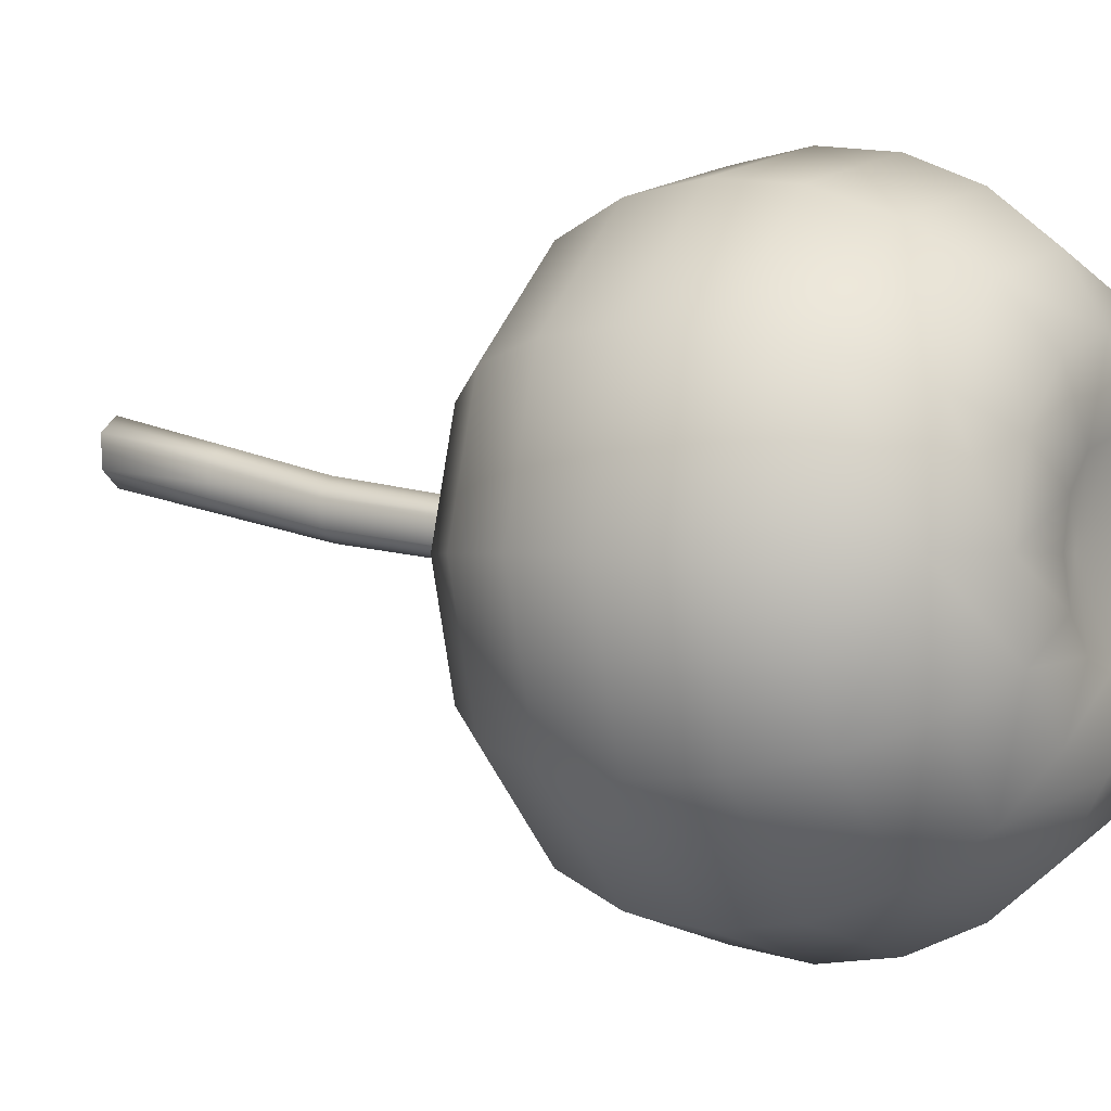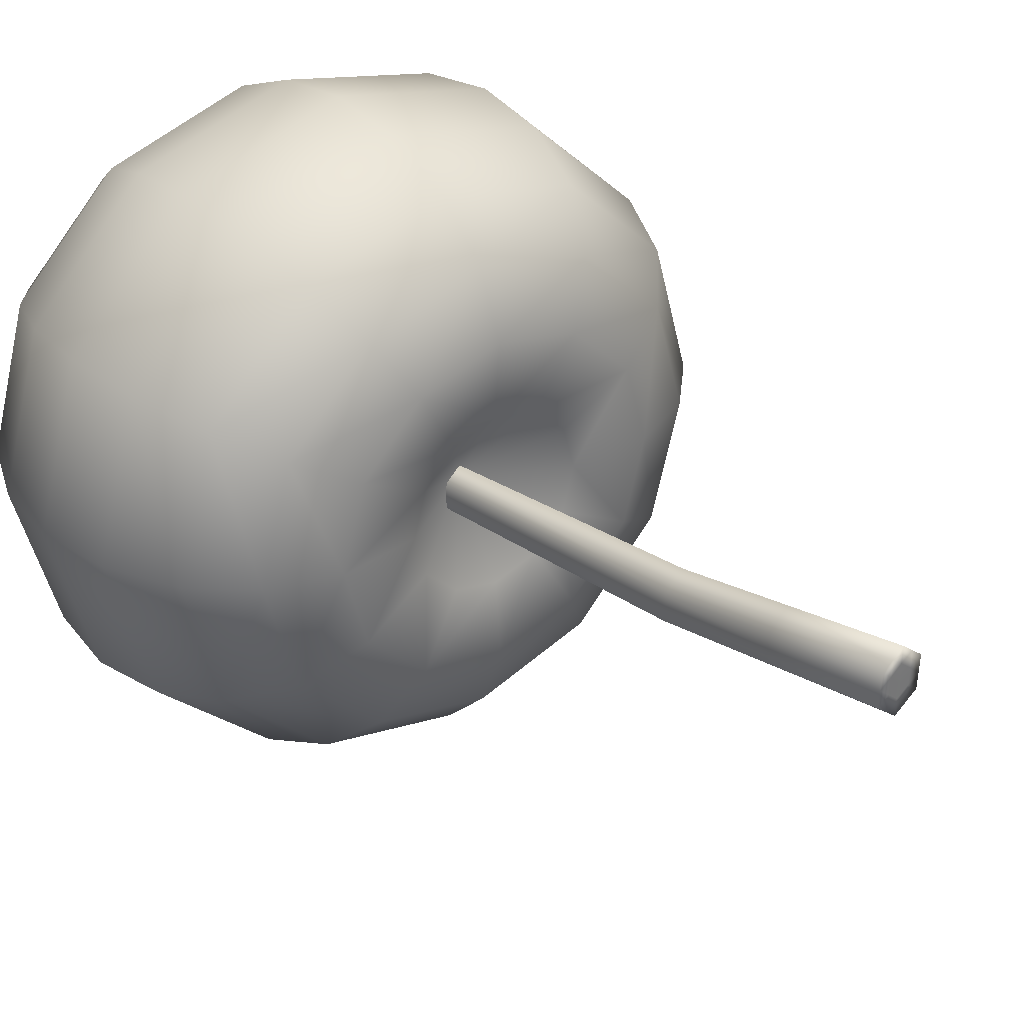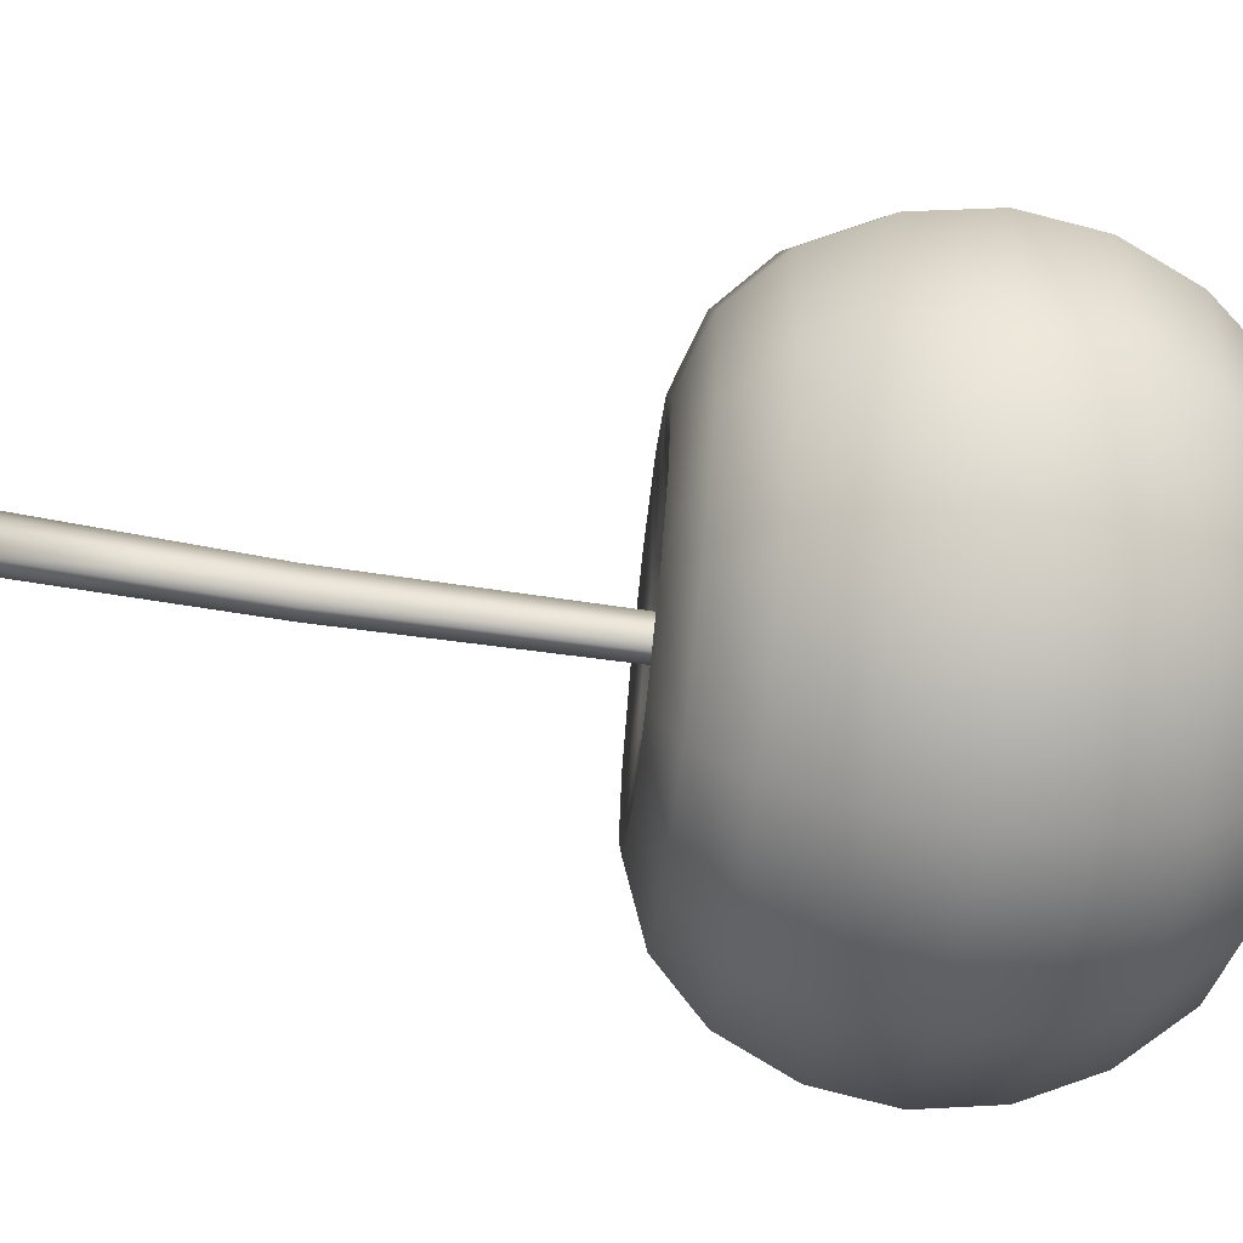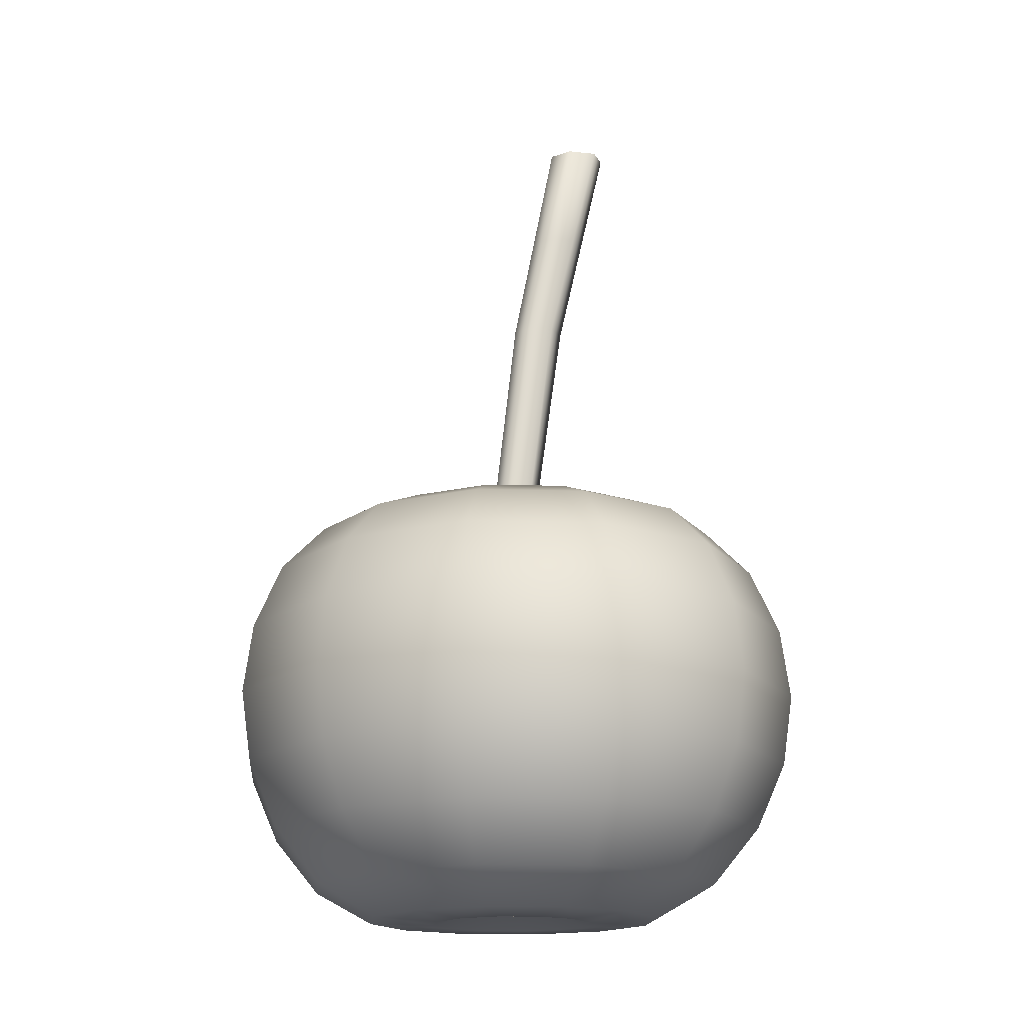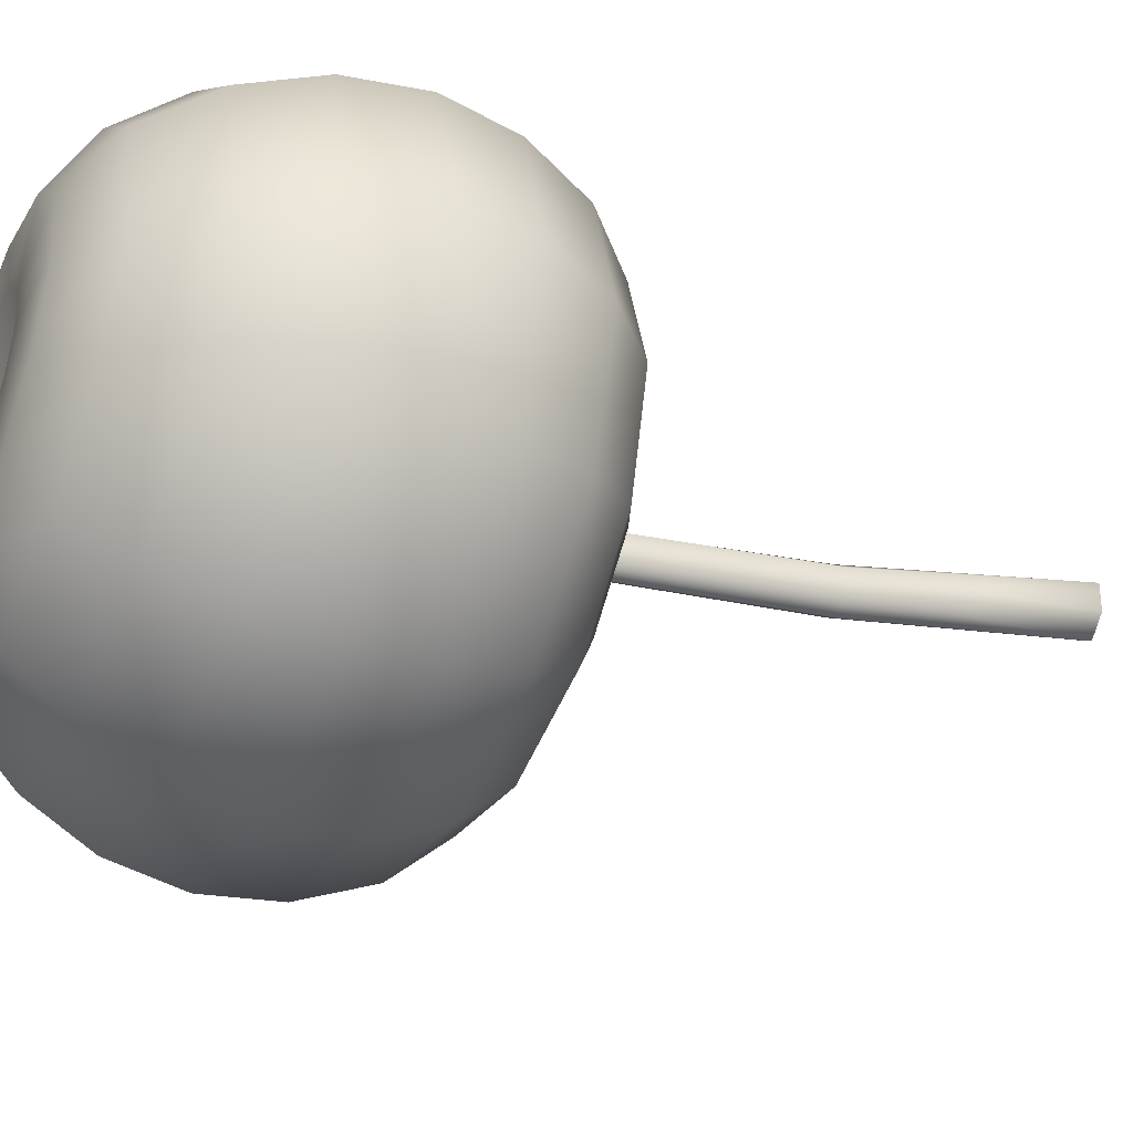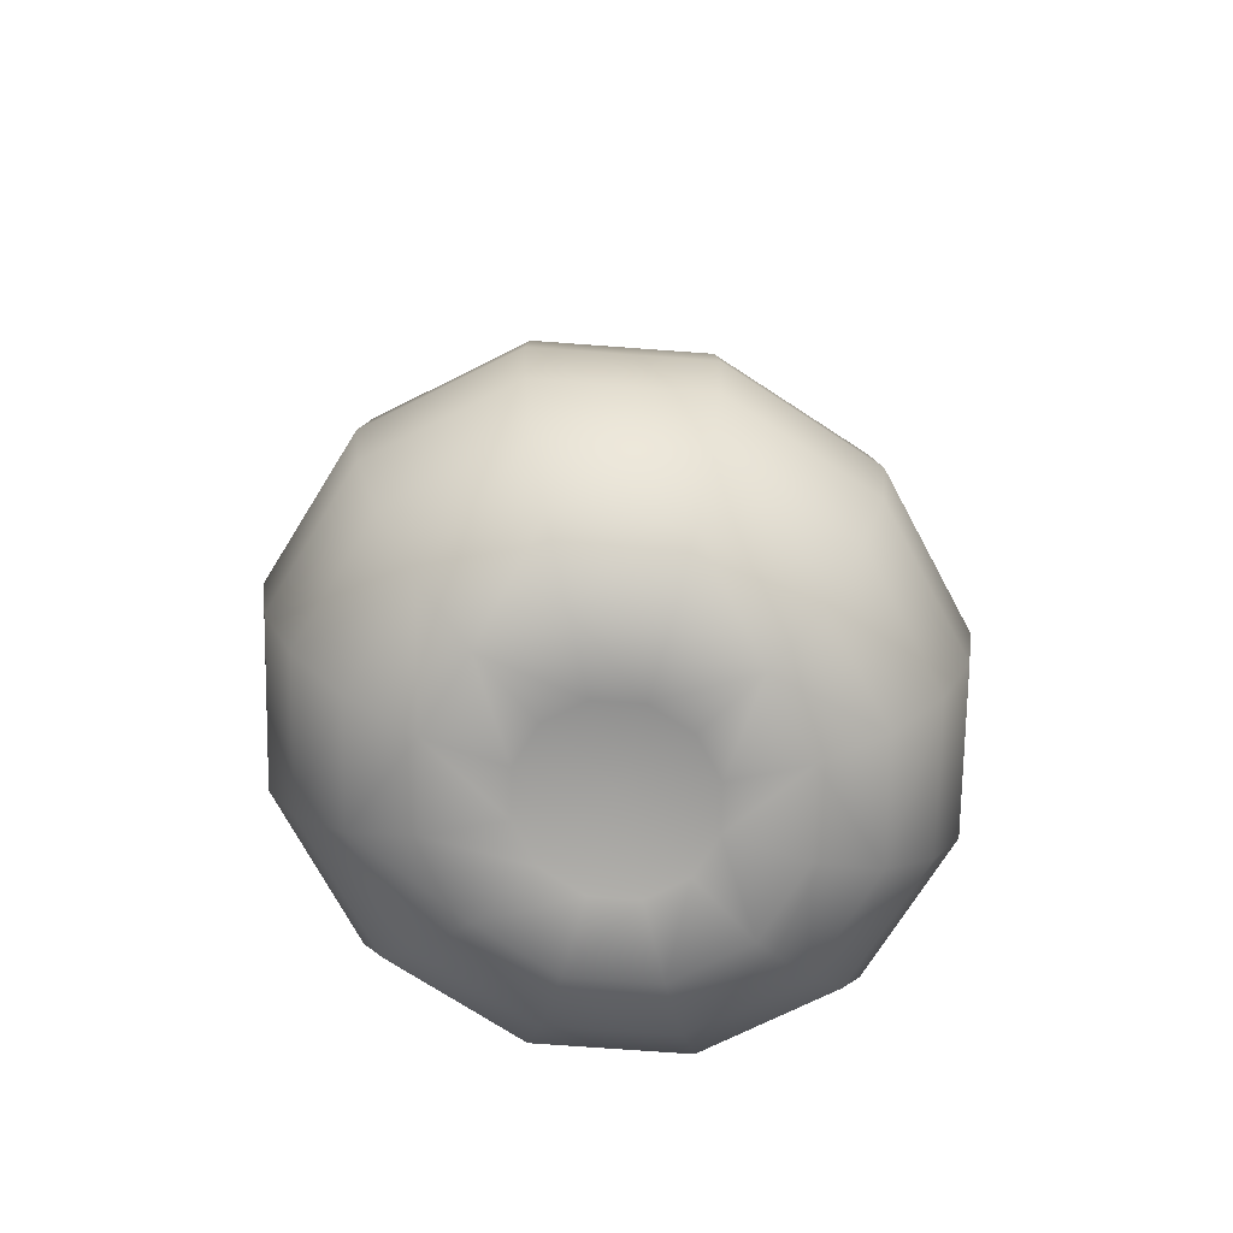
<metadata>
{"format":"obj","ext":"obj","renderer":"f3d","projection":"perspective","resolution":1024,"background":"white","views":[{"elev":-0.3,"azim":-57.9,"up":"+Z"},{"elev":32.9,"azim":139.8,"up":"+Z"},{"elev":-69.5,"azim":-96.2,"up":"+Z"},{"elev":-16.0,"azim":-109.3,"up":"+Y"},{"elev":-39.6,"azim":65.9,"up":"+Z"},{"elev":-71.9,"azim":-47.6,"up":"+Y"}]}
</metadata>
<code>
o Apple
v 0.7098 2.025 -0.04863
v 1.341 2.07 -0.04748
v 1.862 1.877 -0.04748
v 2.255 1.498 -0.04748
v 2.508 0.9568 -0.04748
v 2.594 0.3721 -0.04748
v 2.508 -0.2126 -0.04748
v 2.259 -0.7566 -0.04748
v 1.853 -1.227 -0.04748
v 1.328 -1.505 -0.04748
v 0.7041 -1.529 -0.04705
v 2.2e-05 -1.301 -0.04748
v 0.6153 2.025 0.2868
v 1.161 2.07 0.5857
v 1.613 1.877 0.8322
v 1.953 1.498 1.018
v 2.172 0.9568 1.137
v 2.247 0.3721 1.178
v 2.172 -0.2126 1.137
v 1.956 -0.7566 1.02
v 1.605 -1.227 0.828
v 1.15 -1.505 0.5798
v 0.61 -1.529 0.2847
v 0.356 2.025 0.5327
v 0.6703 2.07 1.049
v 0.9311 1.877 1.476
v 1.127 1.498 1.797
v 1.254 0.9568 2.005
v 1.297 0.3721 2.075
v 1.254 -0.2126 2.005
v 1.13 -0.7566 1.801
v 0.9266 -1.227 1.469
v 0.664 -1.505 1.039
v 0.3517 -1.529 0.5288
v 0.001243 2.025 0.6231
v 2.3e-05 2.07 1.219
v 2.3e-05 1.877 1.712
v 2.3e-05 1.498 2.083
v 2.2e-05 0.9568 2.322
v 2.2e-05 0.3721 2.403
v 2.2e-05 -0.2126 2.322
v 2.2e-05 -0.7566 2.087
v 2.1e-05 -1.227 1.703
v 2.1e-05 -1.505 1.207
v 0.000474 -1.529 0.6177
v -0.3559 2.025 0.5327
v -0.6702 2.07 1.049
v -0.9311 1.877 1.476
v -1.127 1.498 1.797
v -1.254 0.9568 2.005
v -1.297 0.3721 2.075
v -1.254 -0.2126 2.005
v -1.13 -0.7566 1.801
v -0.9266 -1.227 1.469
v -0.664 -1.505 1.039
v -0.3516 -1.529 0.5288
v 2.3e-05 1.616 -0.04748
v -0.6153 2.025 0.2868
v -1.161 2.07 0.5857
v -1.613 1.877 0.8322
v -1.953 1.498 1.018
v -2.172 0.9568 1.137
v -2.247 0.3721 1.178
v -2.172 -0.2126 1.137
v -1.956 -0.7566 1.02
v -1.605 -1.227 0.828
v -1.15 -1.505 0.5798
v -0.6099 -1.529 0.2847
v -0.7098 2.025 -0.04633
v -1.34 2.07 -0.04748
v -1.862 1.877 -0.04748
v -2.255 1.498 -0.04748
v -2.508 0.9568 -0.04748
v -2.594 0.3721 -0.04748
v -2.508 -0.2126 -0.04748
v -2.259 -0.7566 -0.04748
v -1.853 -1.227 -0.04748
v -1.328 -1.505 -0.04748
v -0.704 -1.529 -0.04791
v -0.6141 2.025 -0.3838
v -1.161 2.07 -0.6807
v -1.613 1.877 -0.9271
v -1.953 1.498 -1.113
v -2.172 0.9568 -1.232
v -2.247 0.3721 -1.273
v -2.172 -0.2126 -1.232
v -1.956 -0.7566 -1.115
v -1.605 -1.227 -0.9229
v -1.15 -1.505 -0.6748
v -0.6099 -1.529 -0.3797
v -0.3538 2.025 -0.6288
v -0.6702 2.07 -1.144
v -0.9311 1.877 -1.571
v -1.127 1.498 -1.892
v -1.254 0.9568 -2.1
v -1.297 0.3721 -2.17
v -1.254 -0.2126 -2.1
v -1.13 -0.7566 -1.896
v -0.9266 -1.227 -1.564
v -0.664 -1.505 -1.134
v -0.3524 -1.529 -0.6233
v 0.001243 2.025 -0.7181
v 2.4e-05 2.07 -1.314
v 2.4e-05 1.877 -1.807
v 2.4e-05 1.498 -2.178
v 2.3e-05 0.9568 -2.417
v 2.3e-05 0.3721 -2.498
v 2.3e-05 -0.2126 -2.417
v 2.3e-05 -0.7566 -2.182
v 2.2e-05 -1.227 -1.798
v 2.2e-05 -1.505 -1.302
v 0.000474 -1.529 -0.7126
v 0.3539 2.025 -0.6288
v 0.6703 2.07 -1.144
v 0.9311 1.877 -1.571
v 1.127 1.498 -1.892
v 1.254 0.9568 -2.1
v 1.297 0.3721 -2.17
v 1.254 -0.2126 -2.1
v 1.13 -0.7566 -1.896
v 0.9266 -1.227 -1.564
v 0.664 -1.505 -1.134
v 0.3517 -1.529 -0.6237
v 0.6141 2.025 -0.3838
v 1.161 2.07 -0.6807
v 1.613 1.877 -0.9271
v 1.953 1.498 -1.113
v 2.172 0.9568 -1.232
v 2.247 0.3721 -1.273
v 2.172 -0.2126 -1.232
v 1.956 -0.7566 -1.115
v 1.605 -1.227 -0.9229
v 1.15 -1.505 -0.6748
v 0.6095 -1.529 -0.3804
f 10 22 23
f 9 21 22
f 8 20 21
f 7 19 20
f 6 18 19
f 6 5 17
f 4 16 17
f 3 15 16
f 2 14 15
f 2 1 13
f 23 22 33
f 21 32 33
f 21 20 31
f 19 30 31
f 18 29 30
f 17 28 29
f 17 16 27
f 16 15 26
f 15 14 25
f 14 13 24
f 34 33 44
f 32 43 44
f 31 42 43
f 30 41 42
f 29 40 41
f 28 39 40
f 27 38 39
f 27 26 37
f 25 36 37
f 25 24 35
f 44 55 56
f 44 43 54
f 42 53 54
f 42 41 52
f 40 51 52
f 39 50 51
f 39 38 49
f 37 48 49
f 36 47 48
f 35 46 47
f 56 55 67
f 54 66 67
f 53 65 66
f 53 52 64
f 51 63 64
f 50 62 63
f 49 61 62
f 48 60 61
f 47 59 60
f 46 58 59
f 68 67 78
f 66 77 78
f 65 76 77
f 65 64 75
f 63 74 75
f 63 62 73
f 61 72 73
f 60 71 72
f 60 59 70
f 59 58 69
f 78 89 90
f 77 88 89
f 77 76 87
f 75 86 87
f 74 85 86
f 73 84 85
f 72 83 84
f 71 82 83
f 70 81 82
f 69 80 81
f 89 100 101
f 89 88 99
f 88 87 98
f 86 97 98
f 86 85 96
f 84 95 96
f 83 94 95
f 82 93 94
f 82 81 92
f 80 91 92
f 100 111 112
f 99 110 111
f 98 109 110
f 97 108 109
f 96 107 108
f 96 95 106
f 94 105 106
f 93 104 105
f 92 103 104
f 91 102 103
f 111 122 123
f 111 110 121
f 109 120 121
f 108 119 120
f 107 118 119
f 106 117 118
f 105 116 117
f 104 115 116
f 103 114 115
f 102 113 114
f 122 133 134
f 122 121 132
f 120 131 132
f 119 130 131
f 118 129 130
f 117 128 129
f 116 127 128
f 115 126 127
f 114 125 126
f 114 113 124
f 12 11 23
f 1 57 13
f 12 23 34
f 13 57 24
f 12 34 45
f 24 57 35
f 12 45 56
f 35 57 46
f 12 56 68
f 46 57 58
f 12 68 79
f 58 57 69
f 12 79 90
f 69 57 80
f 12 90 101
f 80 57 91
f 12 101 112
f 91 57 102
f 12 112 123
f 102 57 113
f 12 123 134
f 113 57 124
f 12 134 11
f 133 10 11
f 133 132 9
f 131 8 9
f 130 7 8
f 129 6 7
f 128 5 6
f 127 4 5
f 127 126 3
f 126 125 2
f 125 124 1
f 124 57 1
f 11 10 23
f 10 9 22
f 9 8 21
f 8 7 20
f 7 6 19
f 18 6 17
f 5 4 17
f 4 3 16
f 3 2 15
f 14 2 13
f 34 23 33
f 22 21 33
f 32 21 31
f 20 19 31
f 19 18 30
f 18 17 29
f 28 17 27
f 27 16 26
f 26 15 25
f 25 14 24
f 45 34 44
f 33 32 44
f 32 31 43
f 31 30 42
f 30 29 41
f 29 28 40
f 28 27 39
f 38 27 37
f 26 25 37
f 36 25 35
f 45 44 56
f 55 44 54
f 43 42 54
f 53 42 52
f 41 40 52
f 40 39 51
f 50 39 49
f 38 37 49
f 37 36 48
f 36 35 47
f 68 56 67
f 55 54 67
f 54 53 66
f 65 53 64
f 52 51 64
f 51 50 63
f 50 49 62
f 49 48 61
f 48 47 60
f 47 46 59
f 79 68 78
f 67 66 78
f 66 65 77
f 76 65 75
f 64 63 75
f 74 63 73
f 62 61 73
f 61 60 72
f 71 60 70
f 70 59 69
f 79 78 90
f 78 77 89
f 88 77 87
f 76 75 87
f 75 74 86
f 74 73 85
f 73 72 84
f 72 71 83
f 71 70 82
f 70 69 81
f 90 89 101
f 100 89 99
f 99 88 98
f 87 86 98
f 97 86 96
f 85 84 96
f 84 83 95
f 83 82 94
f 93 82 92
f 81 80 92
f 101 100 112
f 100 99 111
f 99 98 110
f 98 97 109
f 97 96 108
f 107 96 106
f 95 94 106
f 94 93 105
f 93 92 104
f 92 91 103
f 112 111 123
f 122 111 121
f 110 109 121
f 109 108 120
f 108 107 119
f 107 106 118
f 106 105 117
f 105 104 116
f 104 103 115
f 103 102 114
f 123 122 134
f 133 122 132
f 121 120 132
f 120 119 131
f 119 118 130
f 118 117 129
f 117 116 128
f 116 115 127
f 115 114 126
f 125 114 124
f 134 133 11
f 10 133 9
f 132 131 9
f 131 130 8
f 130 129 7
f 129 128 6
f 128 127 5
f 4 127 3
f 3 126 2
f 2 125 1
o Apple.001
v 0.08941 1.786 -0.1185
v 0.07787 1.179 -0.3184
v 0.1823 5.909 0.431
v -0.043 1.18 -0.2264
v 0.02048 5.916 0.5564
v -0.04639 1.182 -0.03753
v 0.01783 5.928 0.8114
v 0.07114 1.181 0.0593
v 0.1735 5.921 0.9391
v 0.192 1.176 -0.03326
v 0.3338 5.92 0.8171
v 0.1953 1.175 -0.2222
v 0.3397 5.908 0.5622
v 0.1421 4.01 0.0364
v 0.007754 4.023 0.1368
v -0.008877 4.04 0.3464
v 0.1331 4.027 0.4861
v 0.2831 4.033 0.3516
v 0.2732 4.016 0.1416
v 0.178 5.917 0.6862
v -0.04469 1.181 -0.132
v 0.1687 2.592 -0.09288
v -0.01762 2.602 -0.0448
v 0.2342 2.595 -0.04028
v -0.000562 4.032 0.2416
v 0.01916 5.922 0.6839
v 0.01412 4.969 0.3466
v 0.005801 4.978 0.4514
v 0.3114 4.97 0.4569
v 0.3065 4.962 0.3519
v 0.2588 5.912 0.6242
v 0.3368 5.914 0.6896
v 0.01238 1.181 0.01088
v -0.01932 2.602 0.04965
v -0.02763 2.611 0.1544
v 0.2076 4.013 0.089
v 0.09568 5.924 0.8753
v 0.06211 4.034 0.4162
v 0.004478 4.984 0.5789
v 0.07546 4.977 0.6488
v 0.09789 5.922 0.7488
v 0.09921 5.916 0.6213
v 0.1315 1.178 0.01302
v 0.03113 2.61 0.2028
v 0.1021 2.604 0.2727
v 0.1771 2.607 0.2054
v 0.1366 1.177 -0.2703
v 0.07491 4.016 0.08662
v 0.2537 5.92 0.8781
v 0.1533 4.974 0.7126
v 0.2081 4.03 0.4189
v 0.1757 5.919 0.8127
v 0.2559 5.918 0.7517
v 0.01744 1.18 -0.2724
v 0.1936 1.175 -0.1277
v 0.11 2.595 -0.141
v 0.2375 2.604 0.1592
v 0.2782 4.025 0.2466
v 0.04954 2.595 -0.09502
v 0.1014 5.912 0.4937
v 0.261 5.908 0.4966
v 0.1622 4.959 0.2337
v 0.09504 4.966 0.2839
v 0.2335 4.973 0.6516
v 0.3085 4.976 0.5844
v 0.2278 4.963 0.2863
v 0.1801 5.913 0.5586
v 0.2326 2.596 0.05417
f 137 197 194
f 139 162 160
f 141 174 171
f 151 198 184
f 153 200 164
f 152 163 199
f 144 202 191
f 146 156 158
f 142 180 179
f 150 178 172
f 149 168 159
f 148 193 182
f 137 201 195
f 147 165 166
f 145 187 183
f 143 186 171
f 141 175 160
f 139 176 194
f 148 182 196
f 149 159 161
f 150 172 173
f 152 199 185
f 148 196 170
f 153 164 192
f 146 158 189
f 136 190 181
f 144 191 177
f 140 167 169
f 138 155 157
f 136 188 190
f 188 138 193
f 188 193 190
f 190 193 148
f 155 140 168
f 155 168 157
f 157 168 149
f 167 142 178
f 167 178 169
f 169 178 150
f 191 152 180
f 191 180 177
f 177 180 142
f 190 148 156
f 190 156 181
f 181 156 146
f 158 153 202
f 158 202 189
f 189 202 144
f 164 147 163
f 164 163 192
f 192 163 152
f 196 137 200
f 196 200 170
f 170 200 153
f 199 145 198
f 199 198 185
f 185 198 151
f 172 151 174
f 172 174 173
f 173 174 141
f 159 150 162
f 159 162 161
f 161 162 139
f 182 149 197
f 182 197 196
f 196 197 137
f 176 154 201
f 176 201 194
f 194 201 137
f 175 154 176
f 175 176 160
f 160 176 139
f 186 154 175
f 186 175 171
f 171 175 141
f 187 154 186
f 187 186 183
f 183 186 143
f 165 154 187
f 165 187 166
f 166 187 145
f 201 154 165
f 201 165 195
f 195 165 147
f 193 138 157
f 193 157 182
f 182 157 149
f 168 140 169
f 168 169 159
f 159 169 150
f 178 142 179
f 178 179 172
f 172 179 151
f 180 152 185
f 180 185 179
f 179 185 151
f 156 148 170
f 156 170 158
f 158 170 153
f 202 153 192
f 202 192 191
f 191 192 152
f 163 147 166
f 163 166 199
f 199 166 145
f 200 137 195
f 200 195 164
f 164 195 147
f 198 145 183
f 198 183 184
f 184 183 143
f 174 151 184
f 174 184 171
f 171 184 143
f 162 150 173
f 162 173 160
f 160 173 141
f 197 149 161
f 197 161 194
f 194 161 139

</code>
